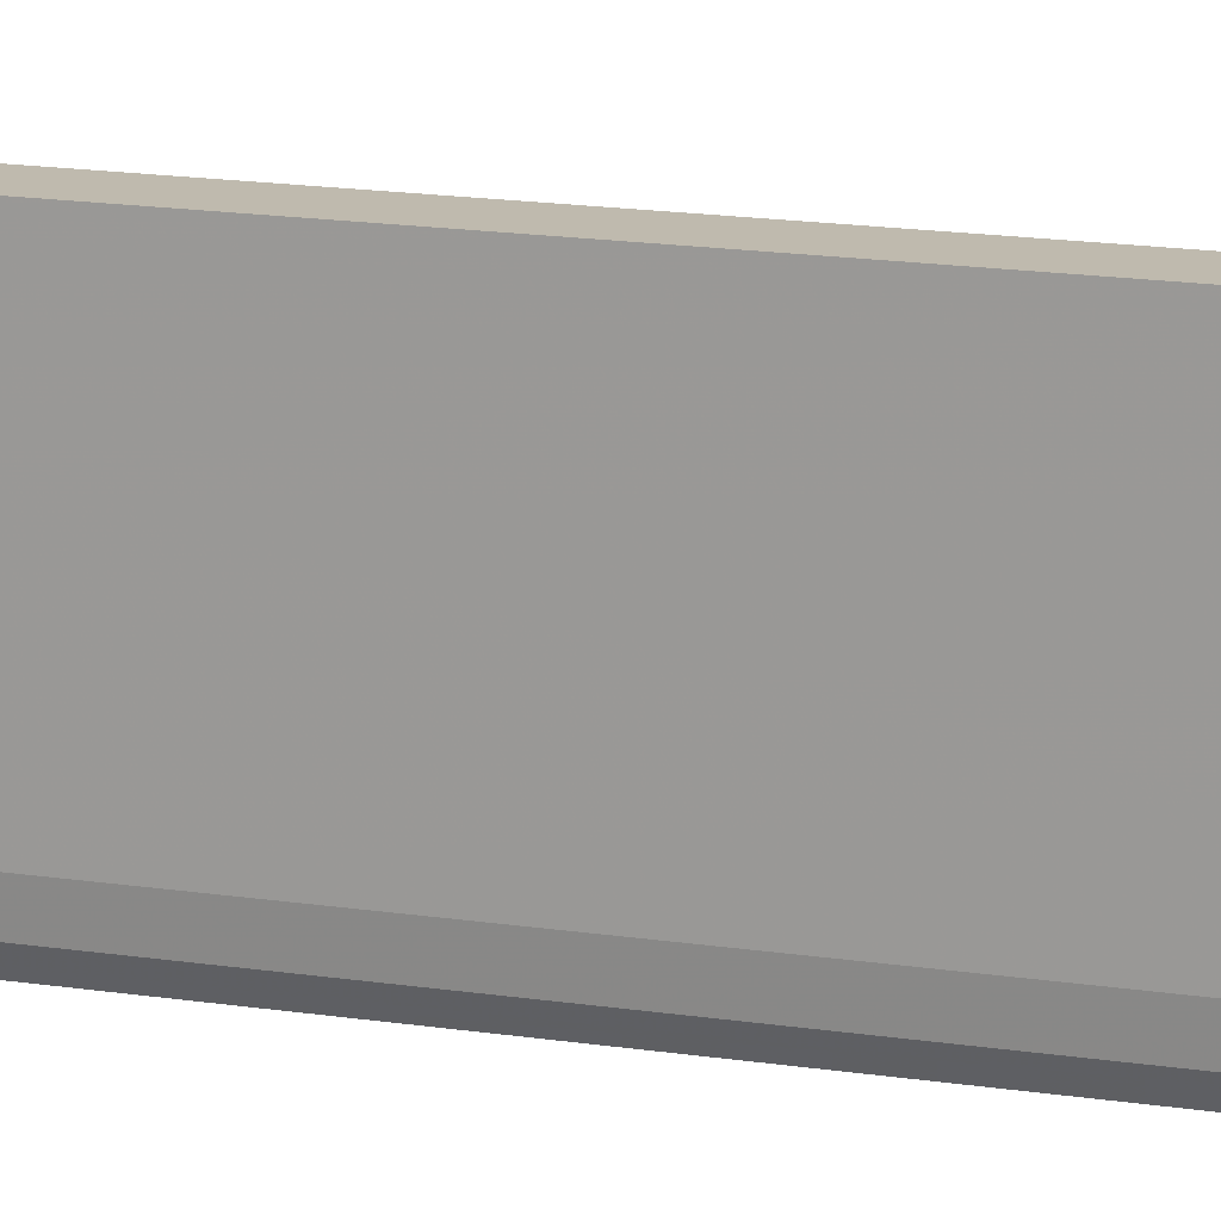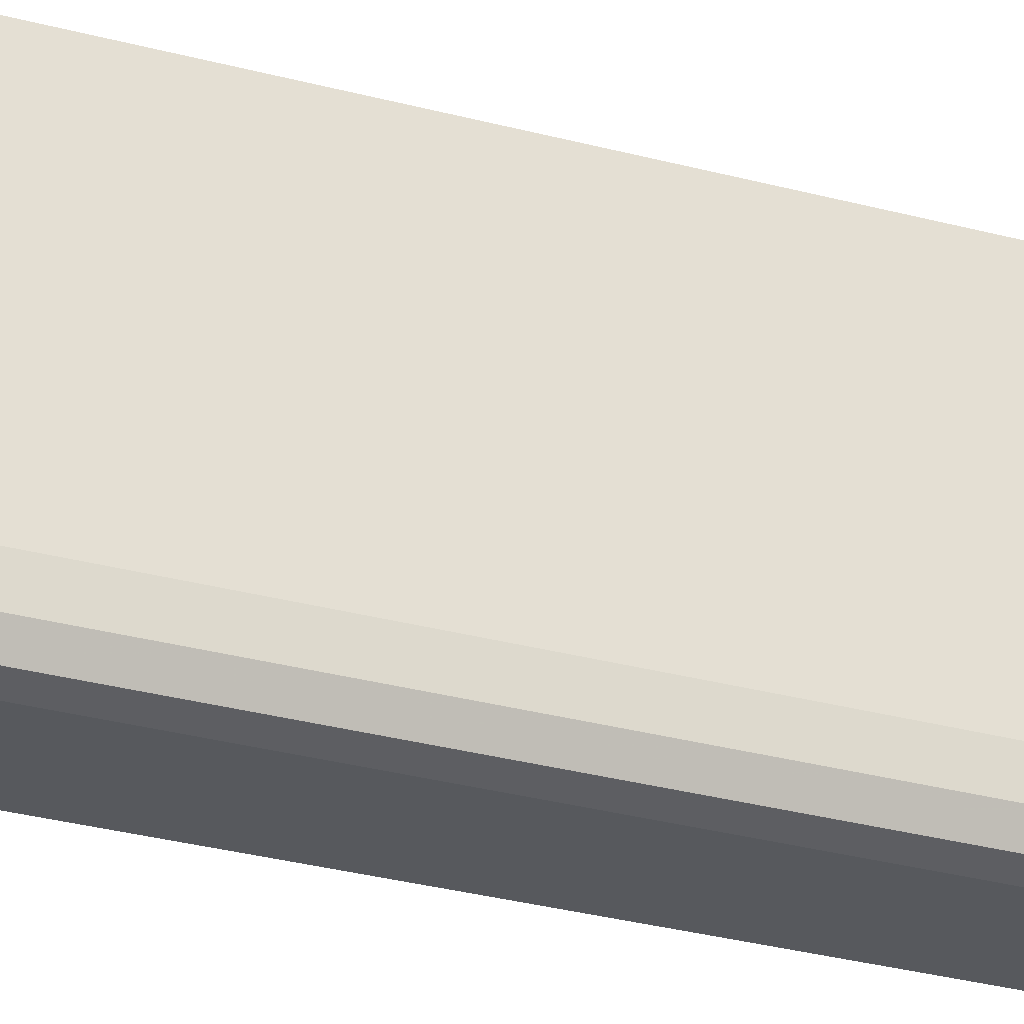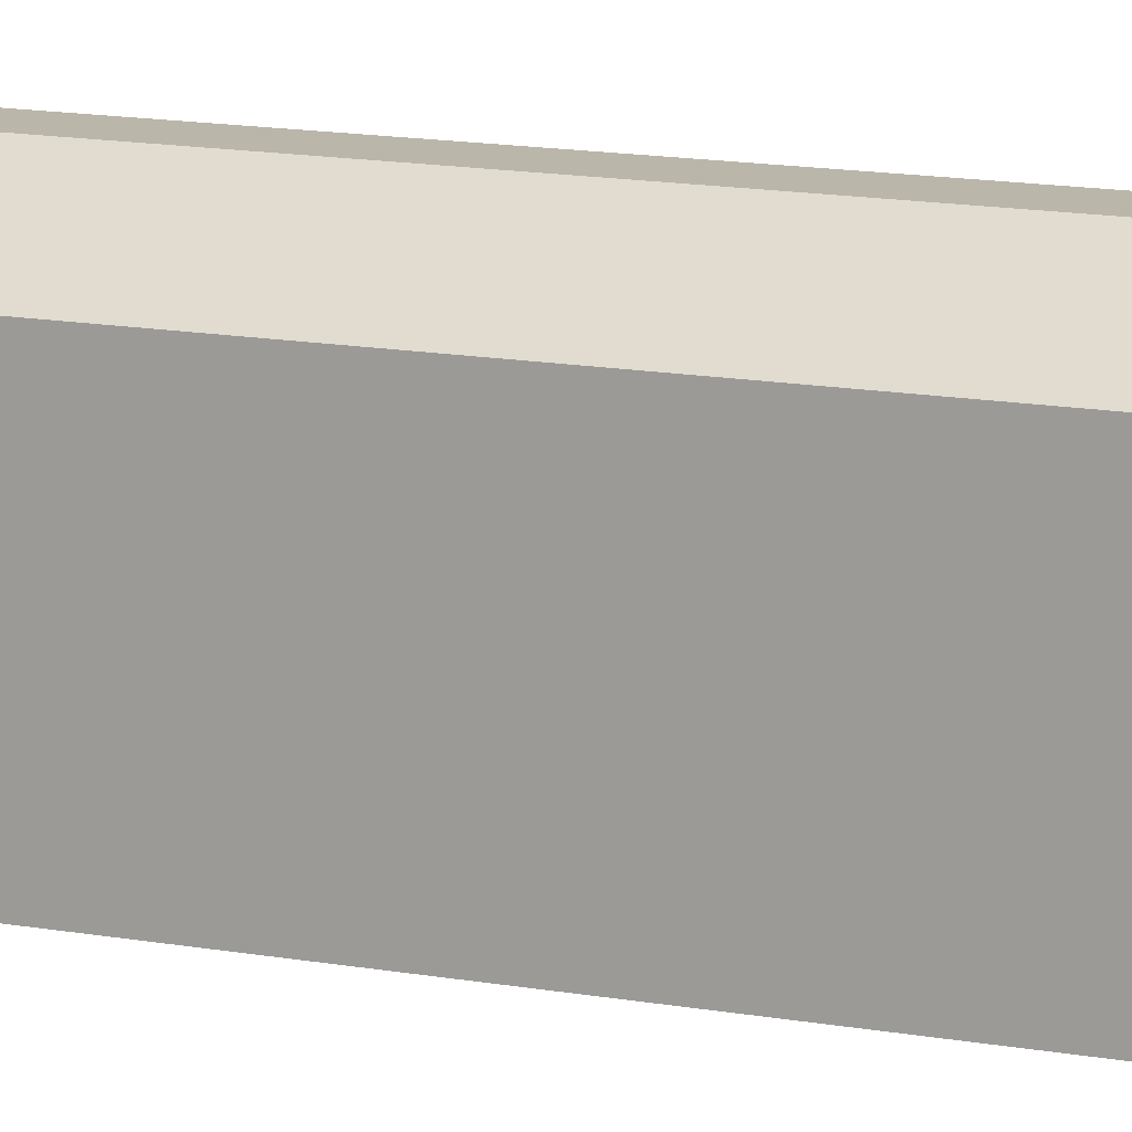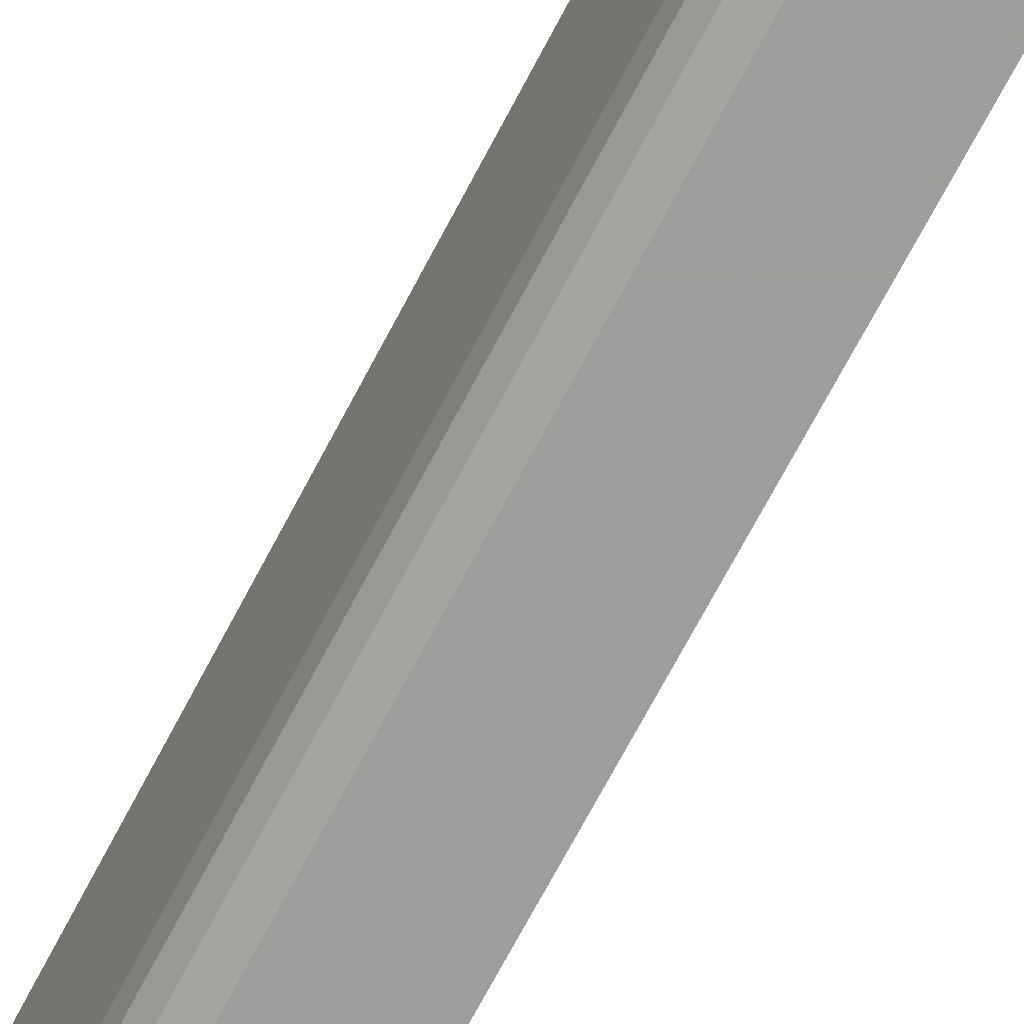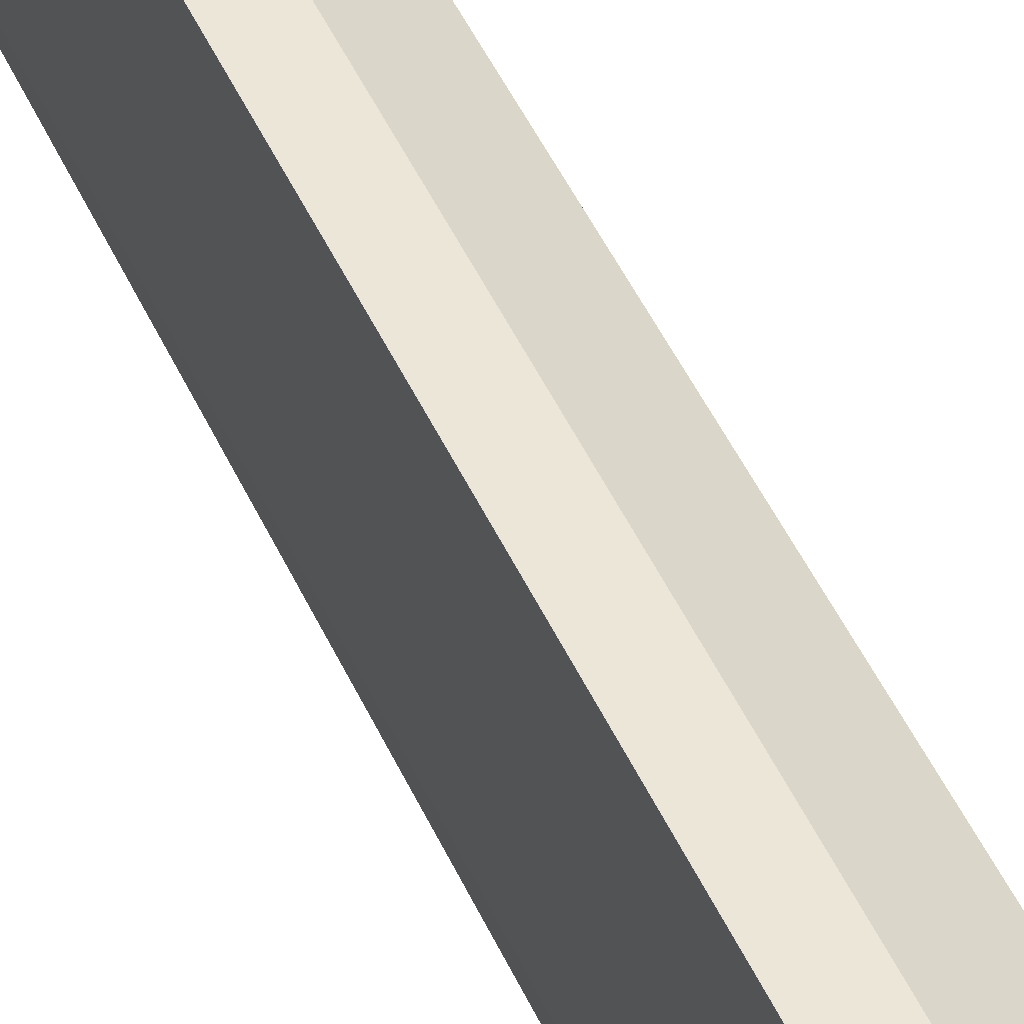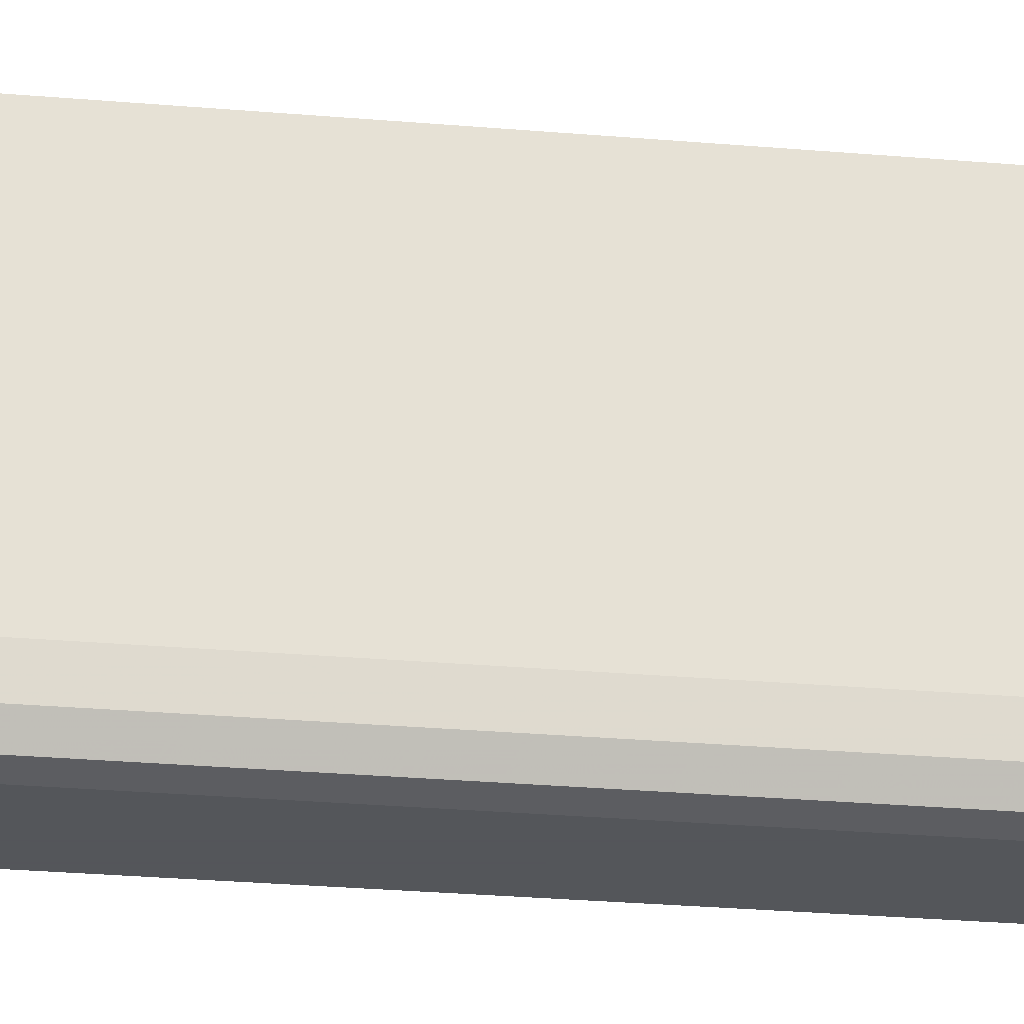
<metadata>
{"format":"obj","ext":"obj","renderer":"f3d","projection":"perspective","resolution":1024,"background":"white","views":[{"elev":15.5,"azim":-71.5,"up":"+Z"},{"elev":-29.4,"azim":-112.0,"up":"+Z"},{"elev":13.9,"azim":112.1,"up":"+Z"},{"elev":-70.4,"azim":-27.7,"up":"+Z"},{"elev":48.9,"azim":-24.0,"up":"+Z"},{"elev":-25.1,"azim":-98.3,"up":"+Z"}]}
</metadata>
<code>
v -0.2255 0.3581 0.07726
v -0.2048 0.3581 0.06216
v -0.2307 0.3581 0.07726
v -0.2258 9.553e-05 0.07726
v -0.2048 6.048e-05 0.06204
v -0.2048 0.3581 -0.004138
v -0.2391 0.3581 0.06983
v -0.2391 0.3581 0.07726
v -0.226 6.048e-05 0.07726
v -0.2048 6.048e-05 -0.004138
v -0.2299 0.3581 -0.004138
v -0.2391 0.3581 0.009473
v -0.2391 6.048e-05 0.07726
v -0.2299 6.048e-05 -0.004138
v -0.2299 0.3581 -0.00413
v -0.2383 0.3581 0.001934
v -0.2391 6.048e-05 0.009473
v -0.2328 6.048e-05 -0.003556
v -0.2355 0.3581 -0.00299
v -0.2356 0.3581 -0.00295
v -0.2383 6.048e-05 0.001934
v -0.2355 6.048e-05 -0.00299
f 1 2 6
f 1 6 11
f 1 11 15
f 1 15 19
f 1 19 20
f 1 20 16
f 1 16 12
f 1 12 7
f 1 7 3
f 1 3 8
f 1 8 13
f 1 13 9
f 1 9 4
f 1 4 5
f 1 5 2
f 2 5 10
f 2 10 6
f 3 7 8
f 4 9 5
f 5 9 13
f 5 13 17
f 5 17 21
f 5 21 22
f 5 22 18
f 5 18 14
f 5 14 10
f 6 10 14
f 6 14 11
f 7 12 17
f 7 17 13
f 7 13 8
f 11 14 15
f 12 16 21
f 12 21 17
f 14 18 15
f 15 18 19
f 16 20 21
f 18 22 19
f 19 22 20
f 20 22 21

</code>
